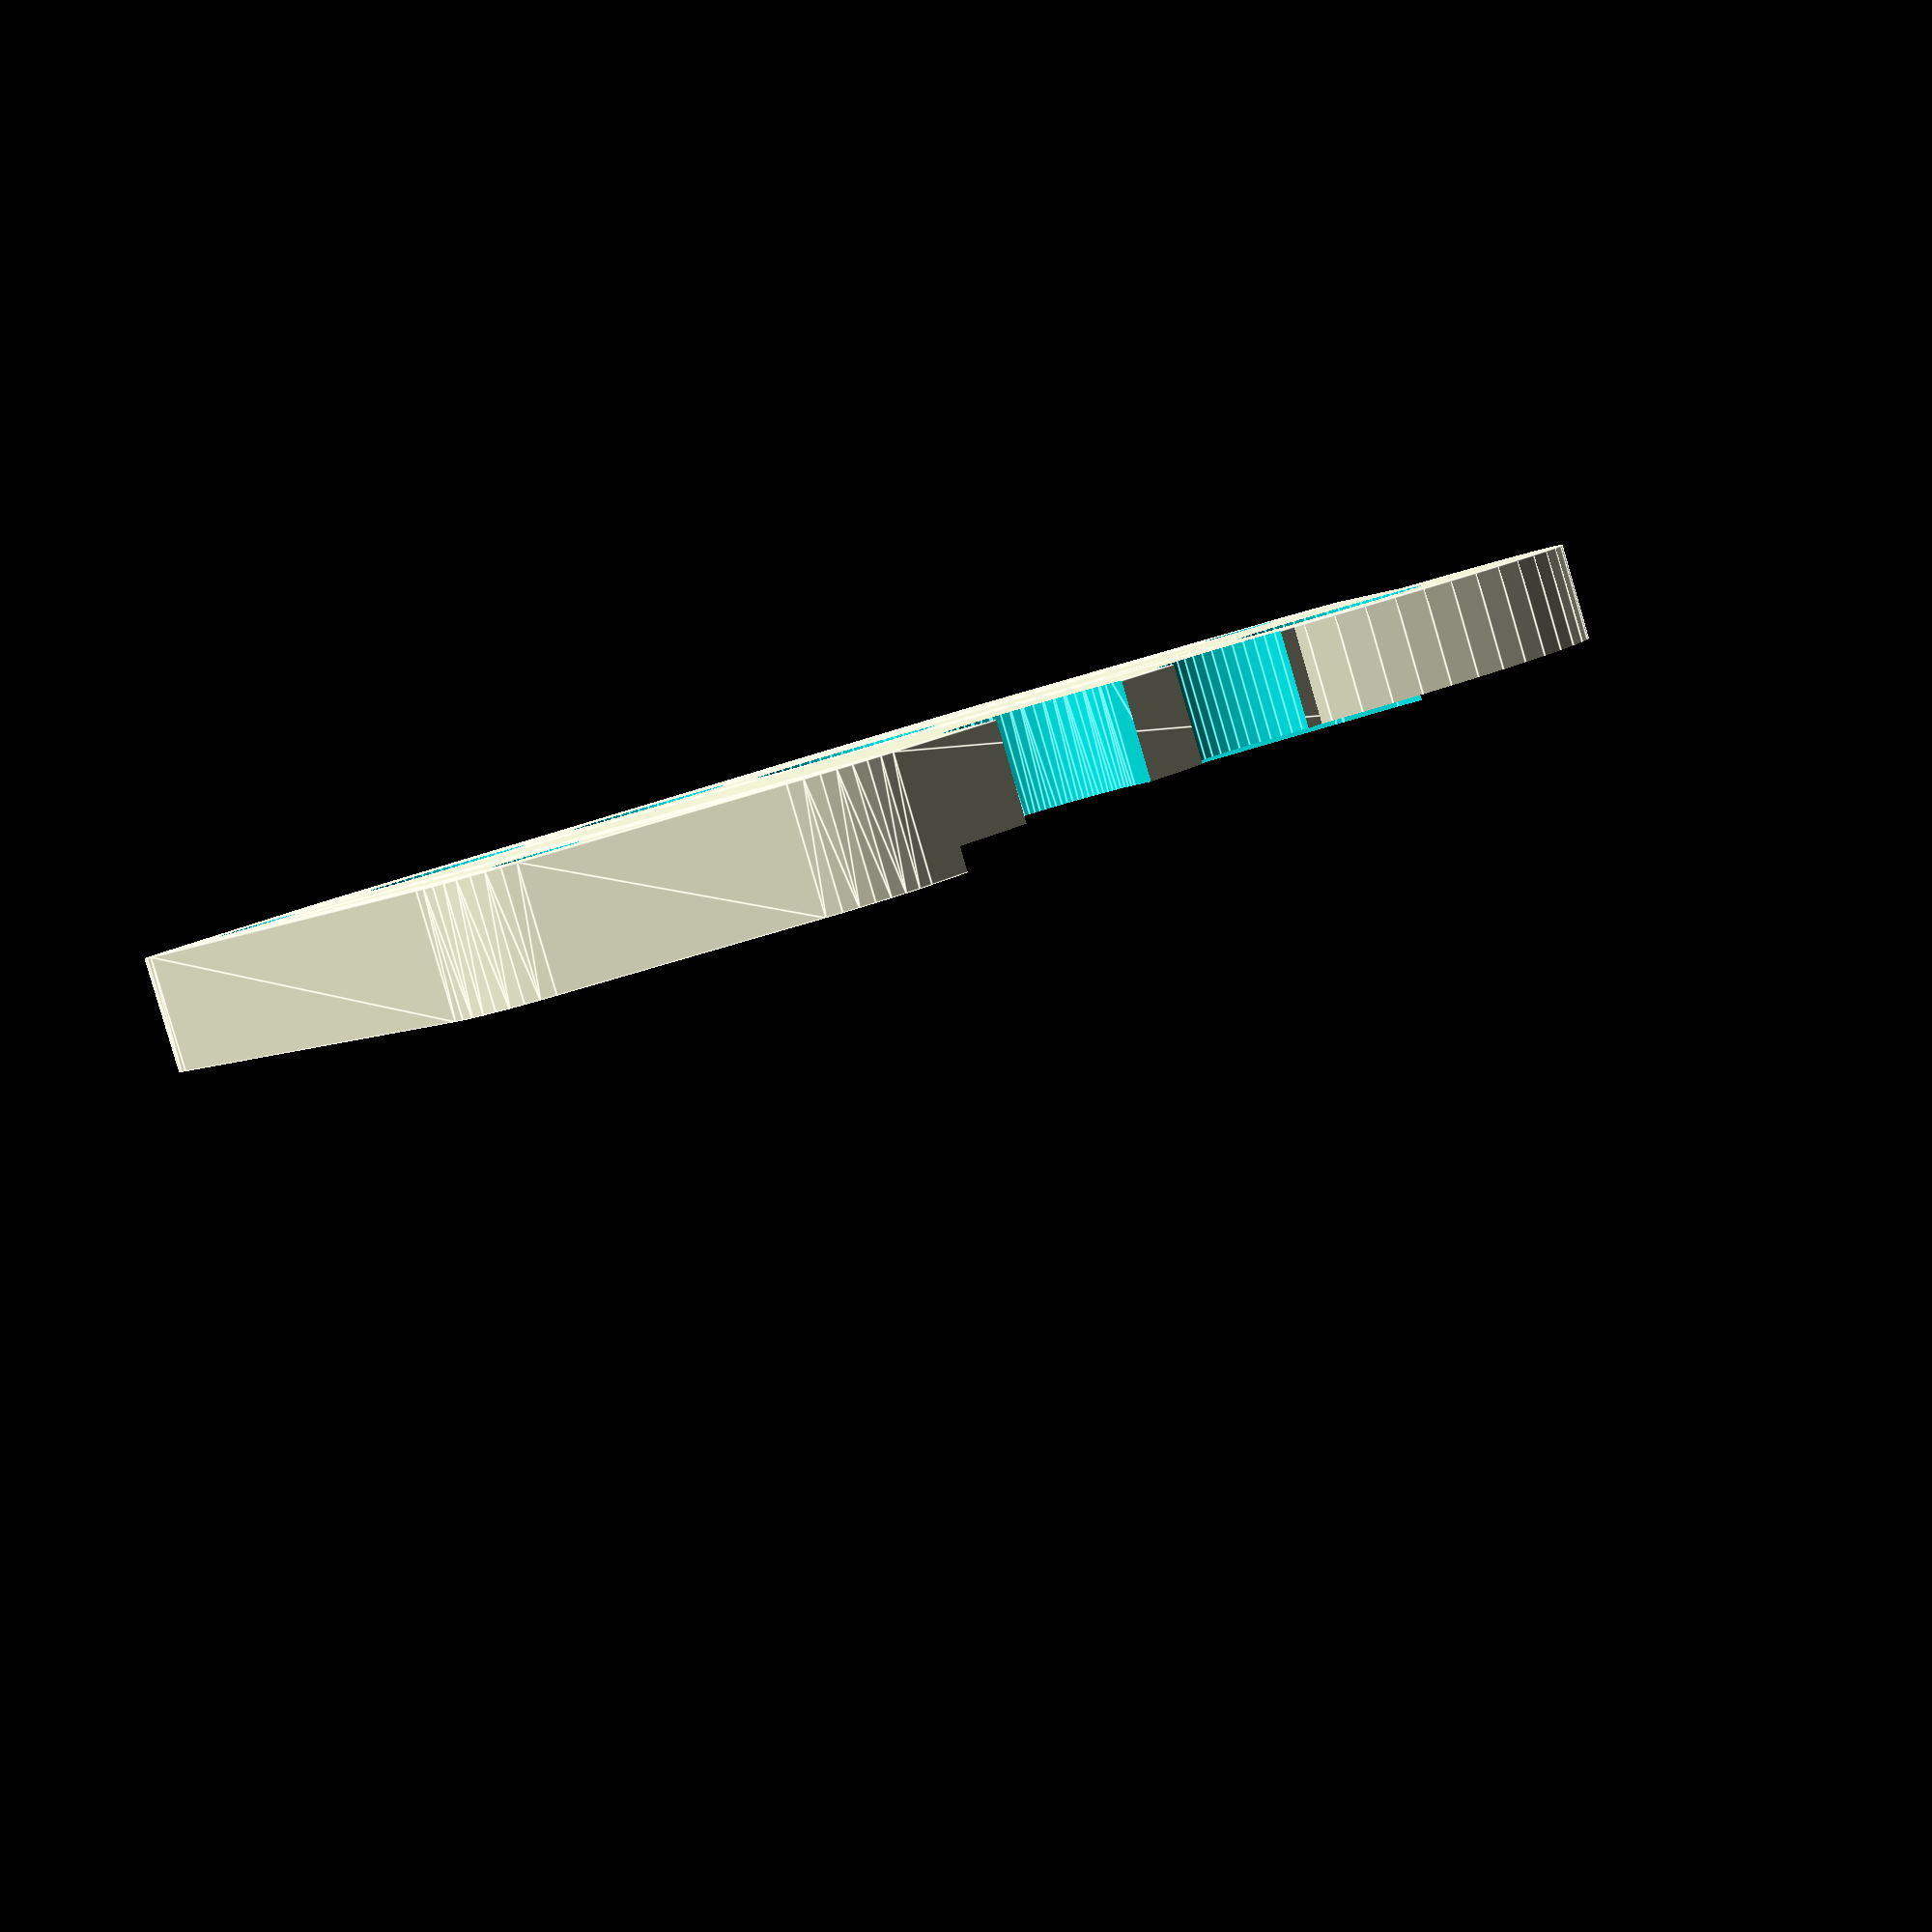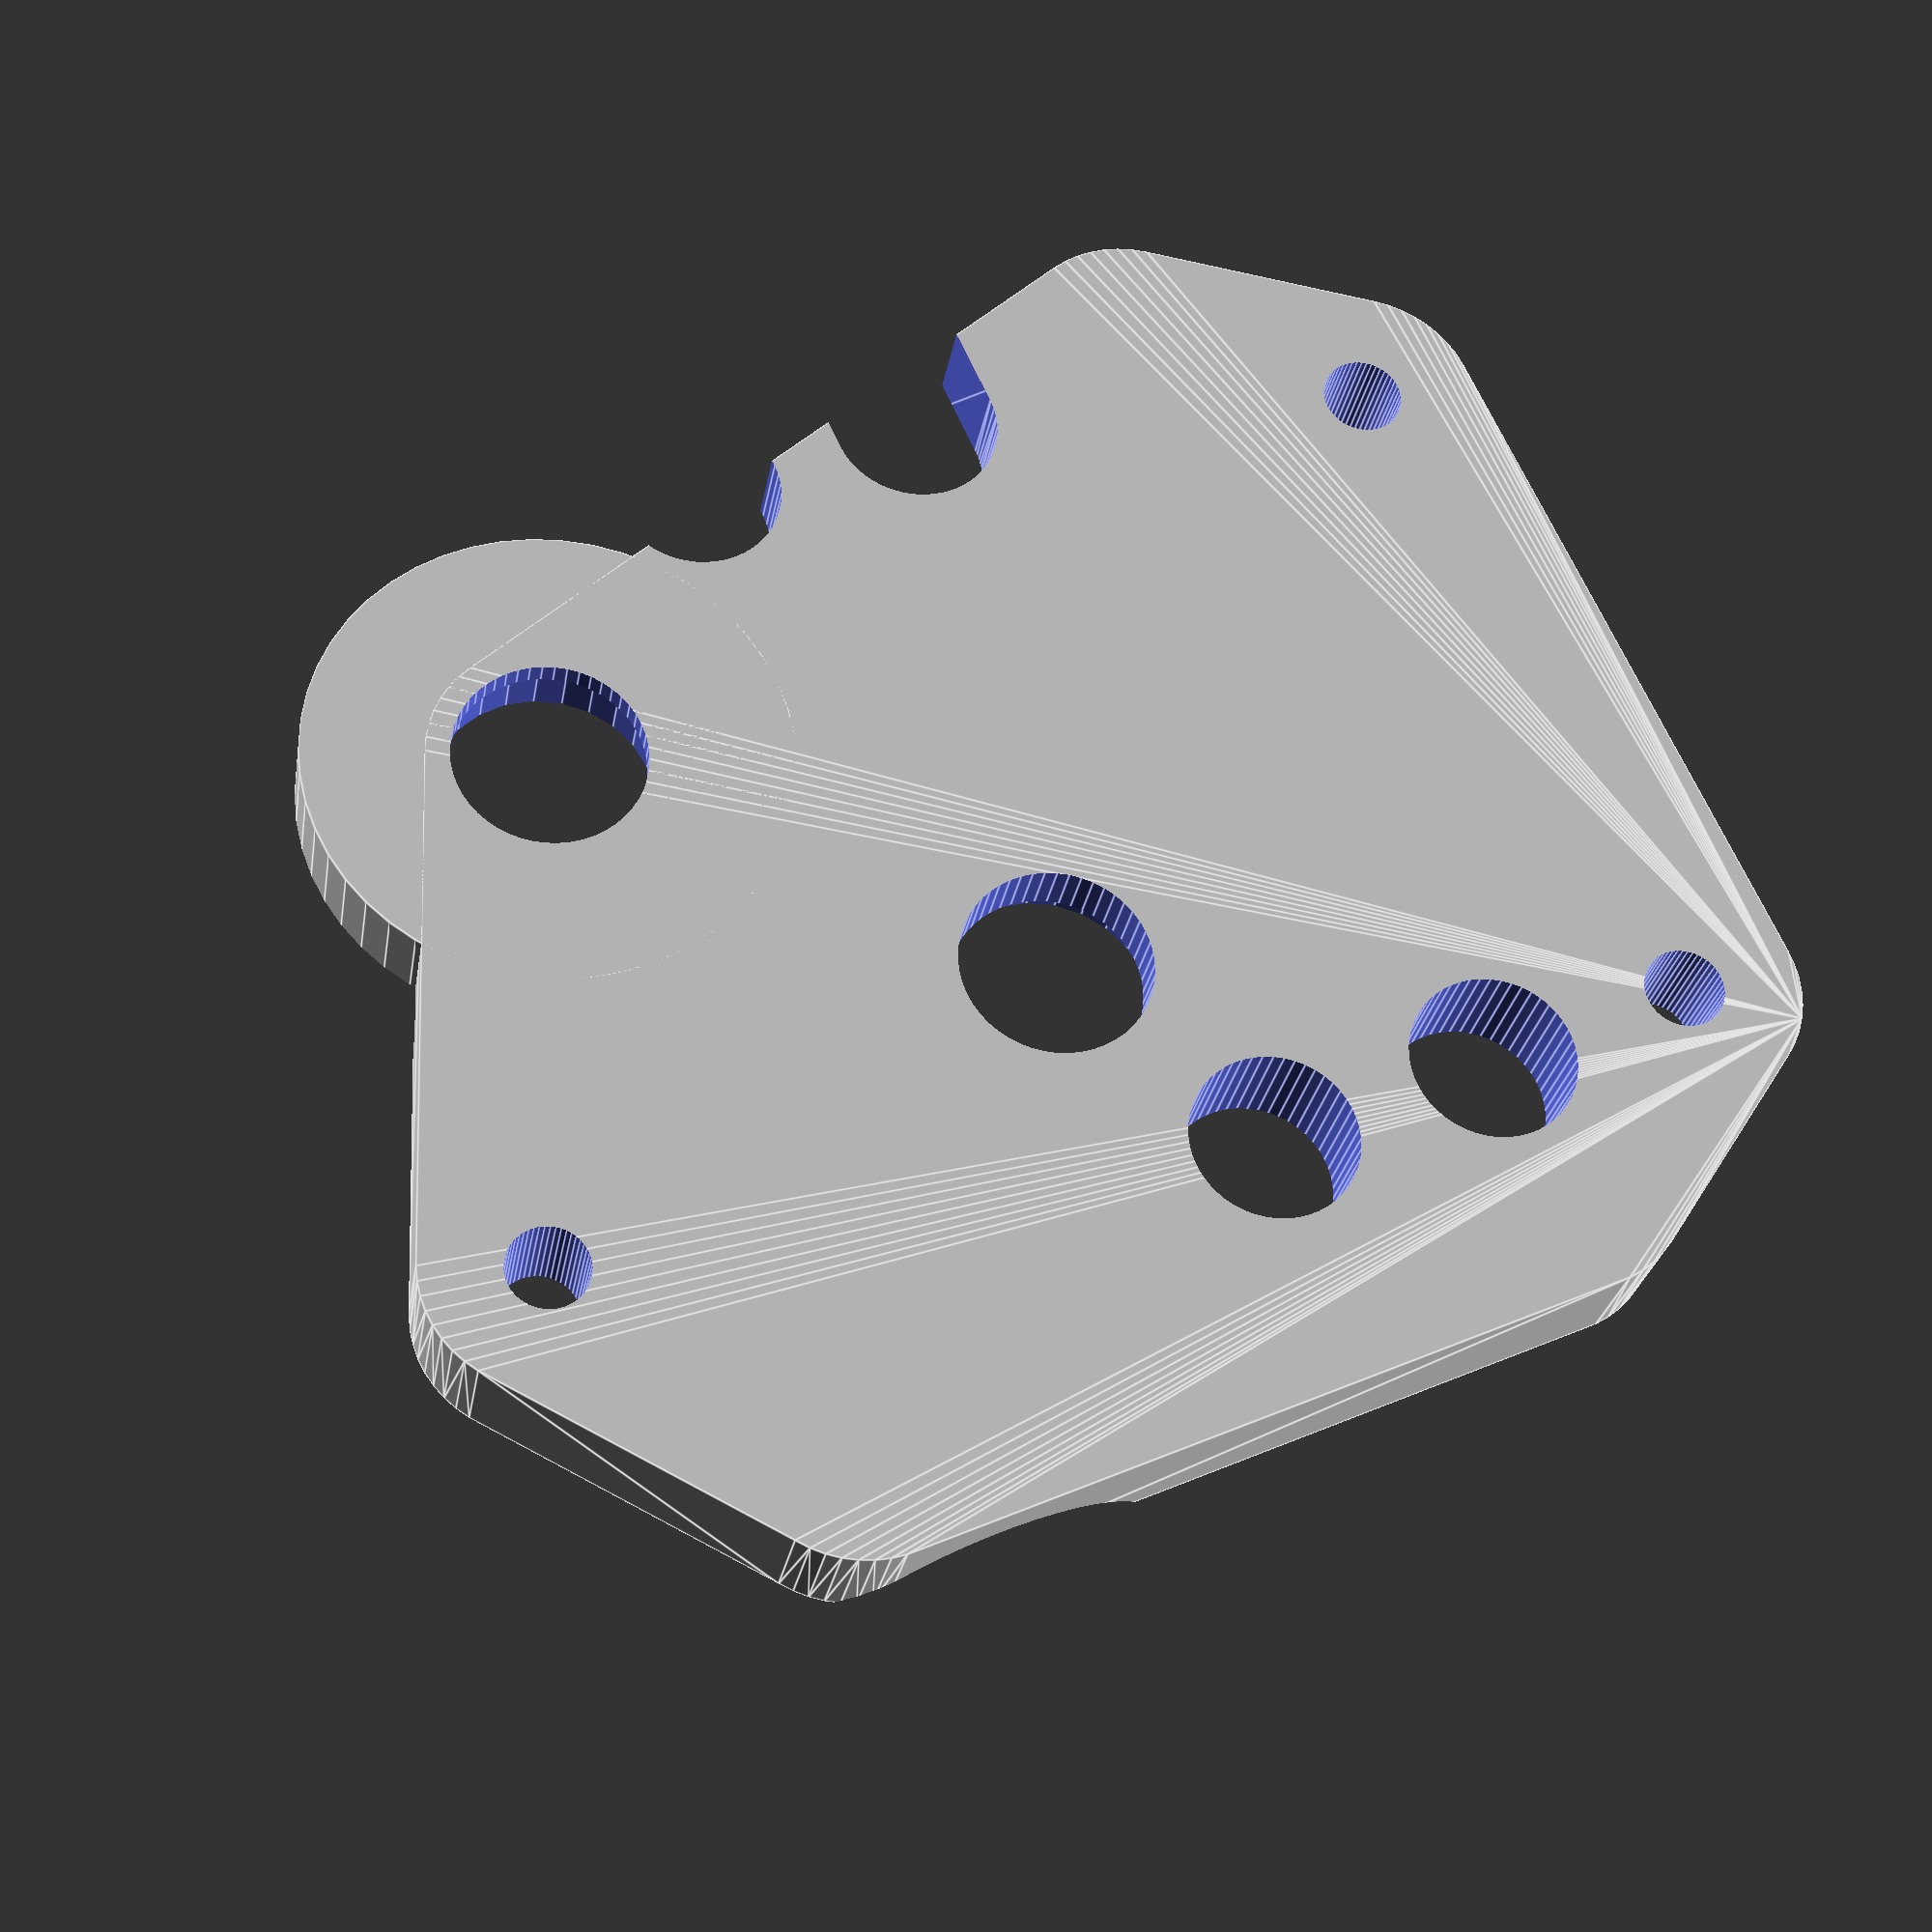
<openscad>
res = 50; // resolucion
mirror([1,0,0])
difference()
{
    union()//cuerpo principal
    {
        translate([-15.5,15.5,0])cylinder(d = 20, h = 20, $fn = res);
        hull()
        {

        }
            hull()
        {
            translate([15.5,25.5,0])cylinder(d = 10, h = 5, $fn = res);
            translate([15.5,-15.5,0])cylinder(d = 10, h = 5, $fn = res);
            translate([-15.5,15.5,0])cylinder(d = 10, h = 5, $fn = res);
            translate([-15.5,-15.5,0])cylinder(d = 10, h = 5, $fn = res);
            
            translate([-24,-5,0])cylinder(d = 10, h = 5, $fn = res);
            translate([24,-10,0])cylinder(d = 10, h = 5, $fn = res);
            translate([24,20,0])cylinder(d = 10, h = 5, $fn = res);
        }
    }
    union() // vaciados
    {
        translate([-11.5,-16,10])rotate([90,0,0])cylinder(d = 16.2, h = 16,center = true, $fn = res);
        //hueco central
        hull()
        {
            translate([0,0,4])cylinder(d = 15, h = 60, $fn = res*3);
            translate([0,50,4])cylinder(d = 30, h = 60, $fn = res*3);
            translate([-15.5, 15.5, 4])cylinder(d = 24, h = 60);  
        }
        //rodamiento tornillo moleteado
        translate([-15.5,15.5,-5])cylinder(d = 8, h = 10, $fn = res);
        translate([-15.5, 15.5, 1])cylinder(d = 9.3, h = 10, $fn = res/2);
        
        // rodamiento motor
        translate([0,0,2.5])cylinder(d = 9.3, h = 10, $fn = res/2);
        translate([0,0,-5])cylinder(d = 8, h = 10, $fn = res);
        hull()
        {
        translate([-6, 15.5, 3])cylinder(d = 7, h = 10, $fn = res/2);
        translate([-2, 15.5, 3])cylinder(d = 7, h = 10, $fn = res /2);
        }
        // tornillos cierre con el carro
        translate([-24,-5,-1])cylinder(d = 3.4, h = 10, $fn = res);
        translate([24,-10,-1])cylinder(d = 3.4, h = 10, $fn = res);
        translate([24,20,-1])cylinder(d = 3.4, h = 10, $fn = res);
        
        //tornillos_guias
        translate([5,-10,-1])cylinder(d = 7, h = 10, $fn = res);
        translate([15,-10,-1])cylinder(d = 7, h = 10, $fn = res);
        
        
        translate([-5,25,-1])cylinder(d = 7, h = 10, $fn = res);
        hull()
        {
        translate([5,25,-1])cylinder(d = 7, h = 10, $fn = res);
        translate([5,30,-1])cylinder(d = 7, h = 10, $fn = res);
        }
      
    }
}


</openscad>
<views>
elev=266.2 azim=29.3 roll=343.7 proj=p view=edges
elev=26.3 azim=24.5 roll=170.9 proj=p view=edges
</views>
